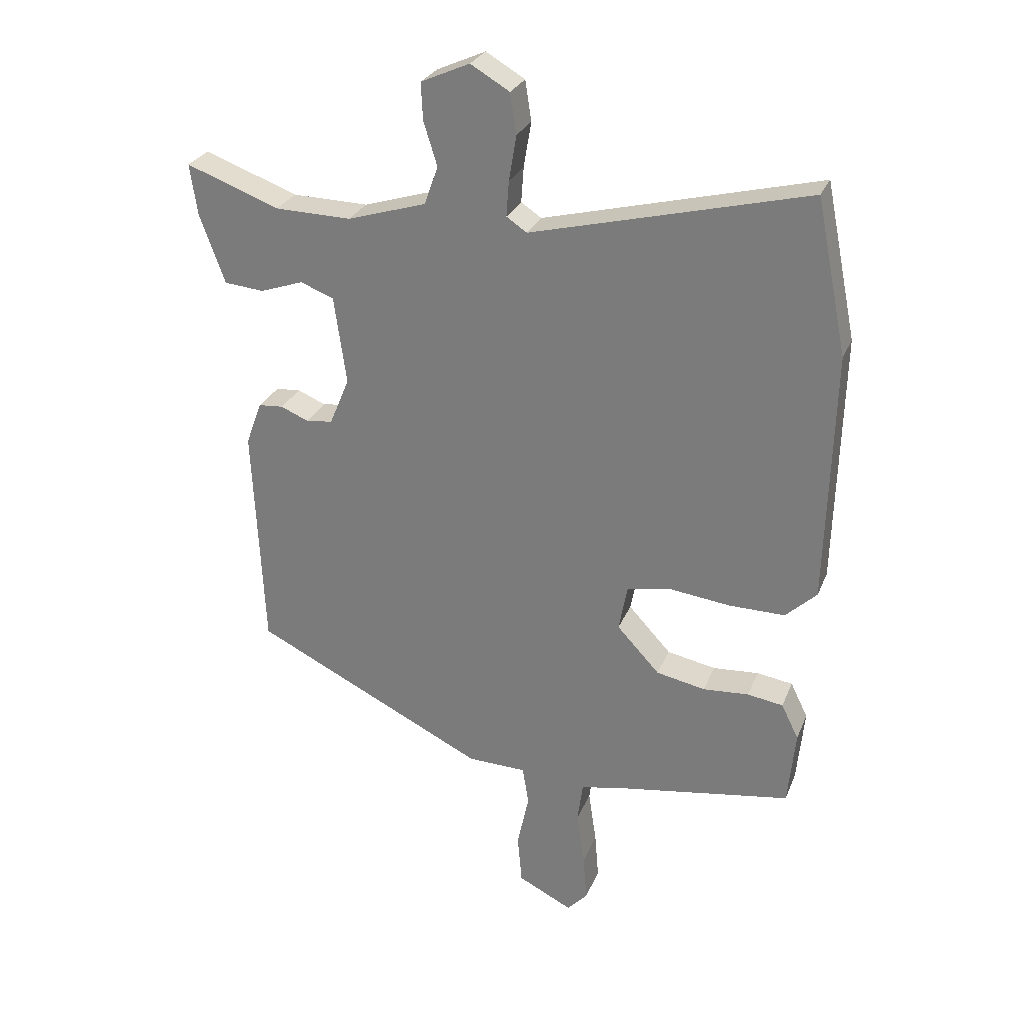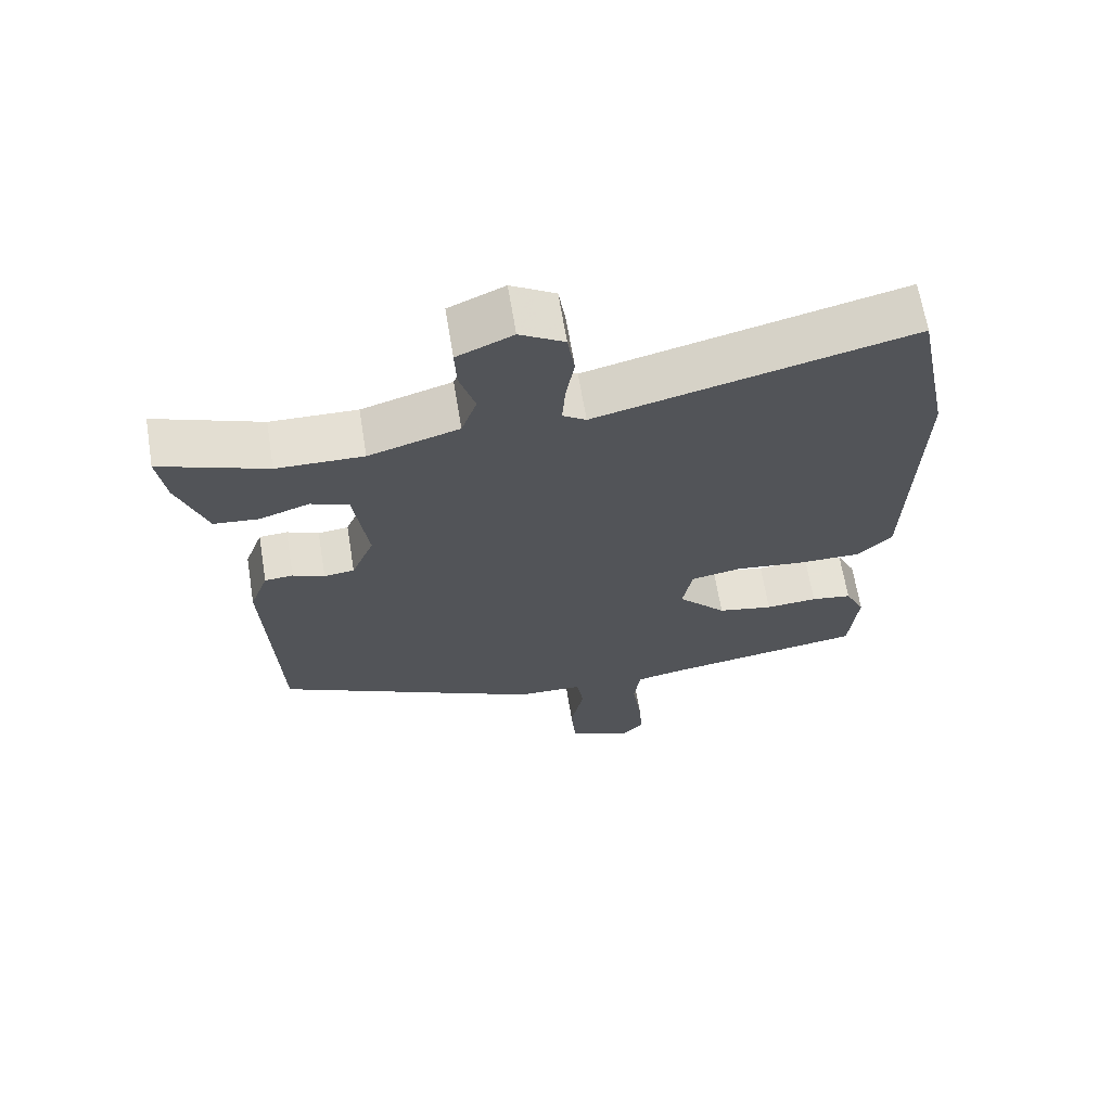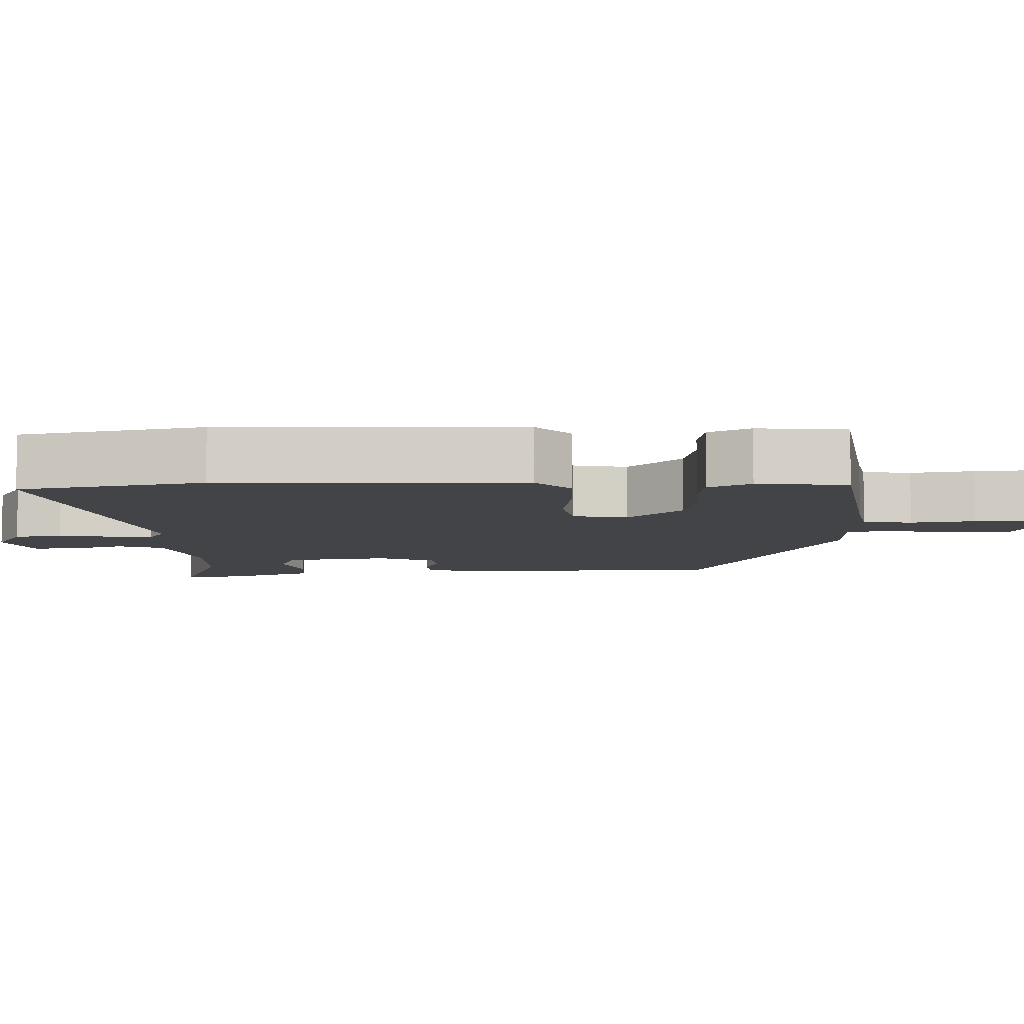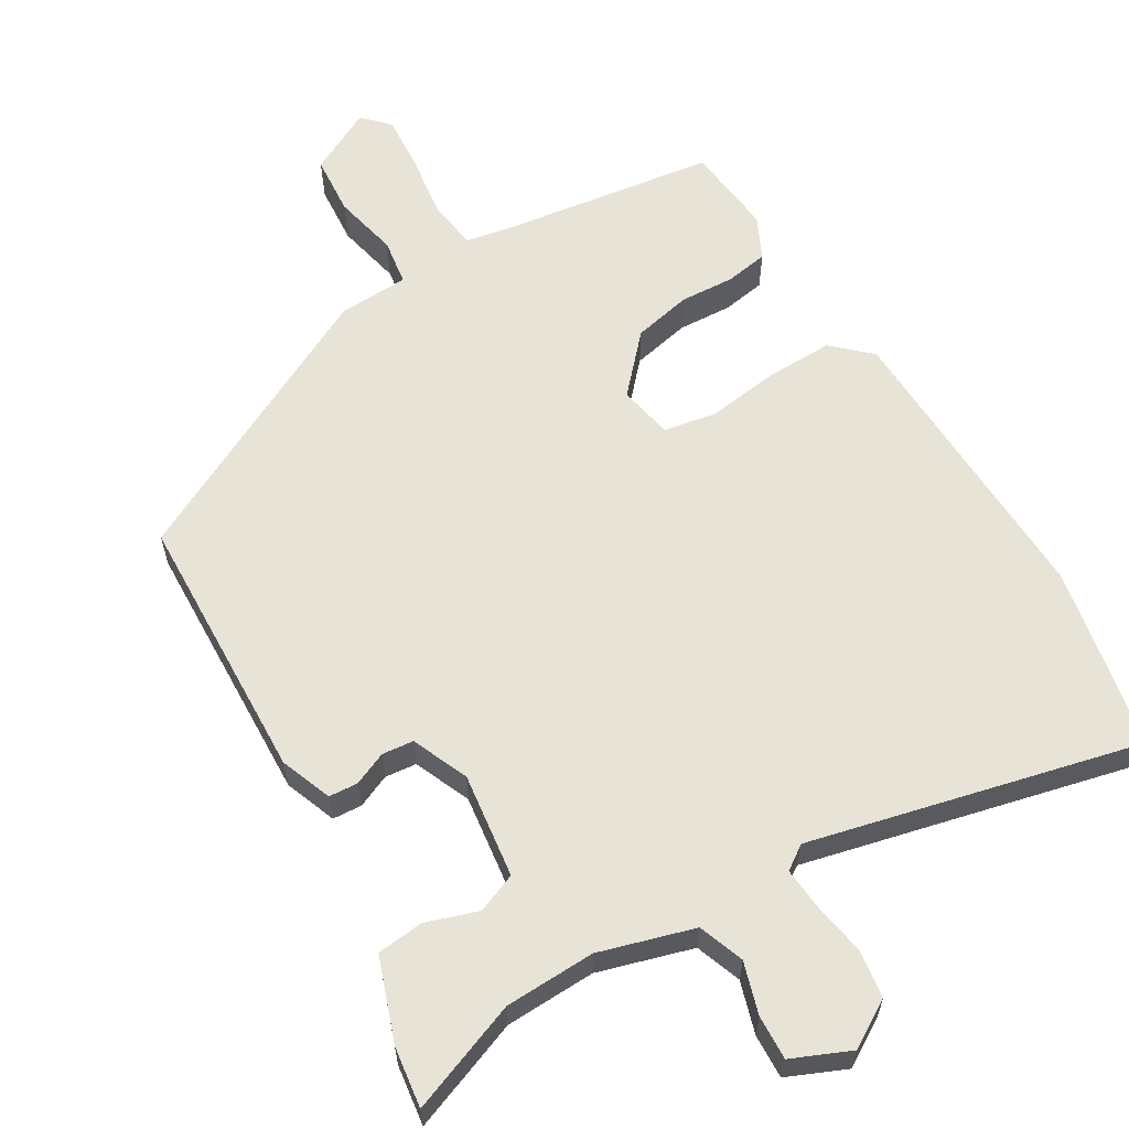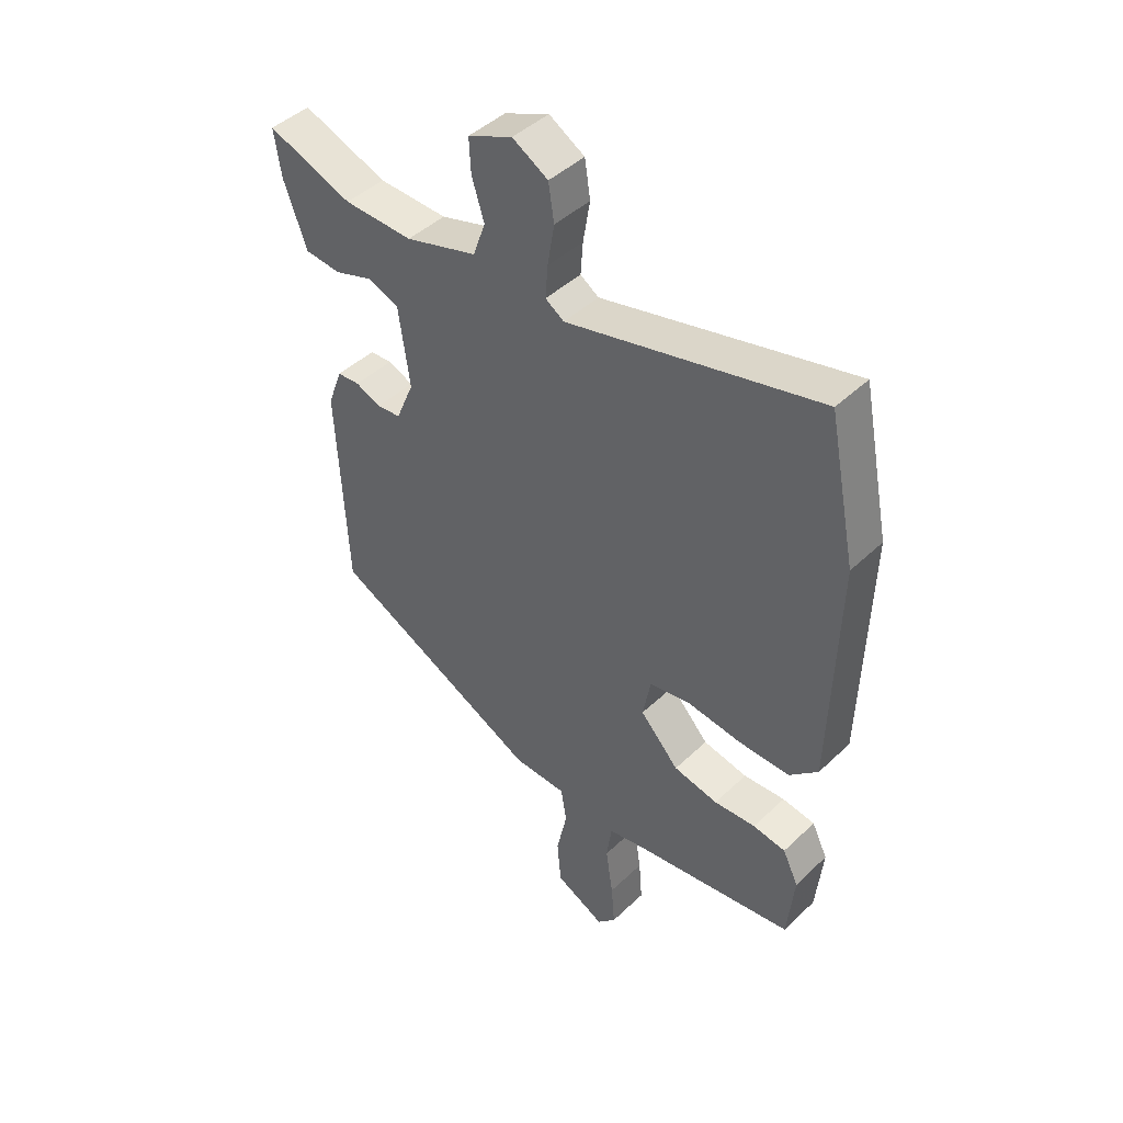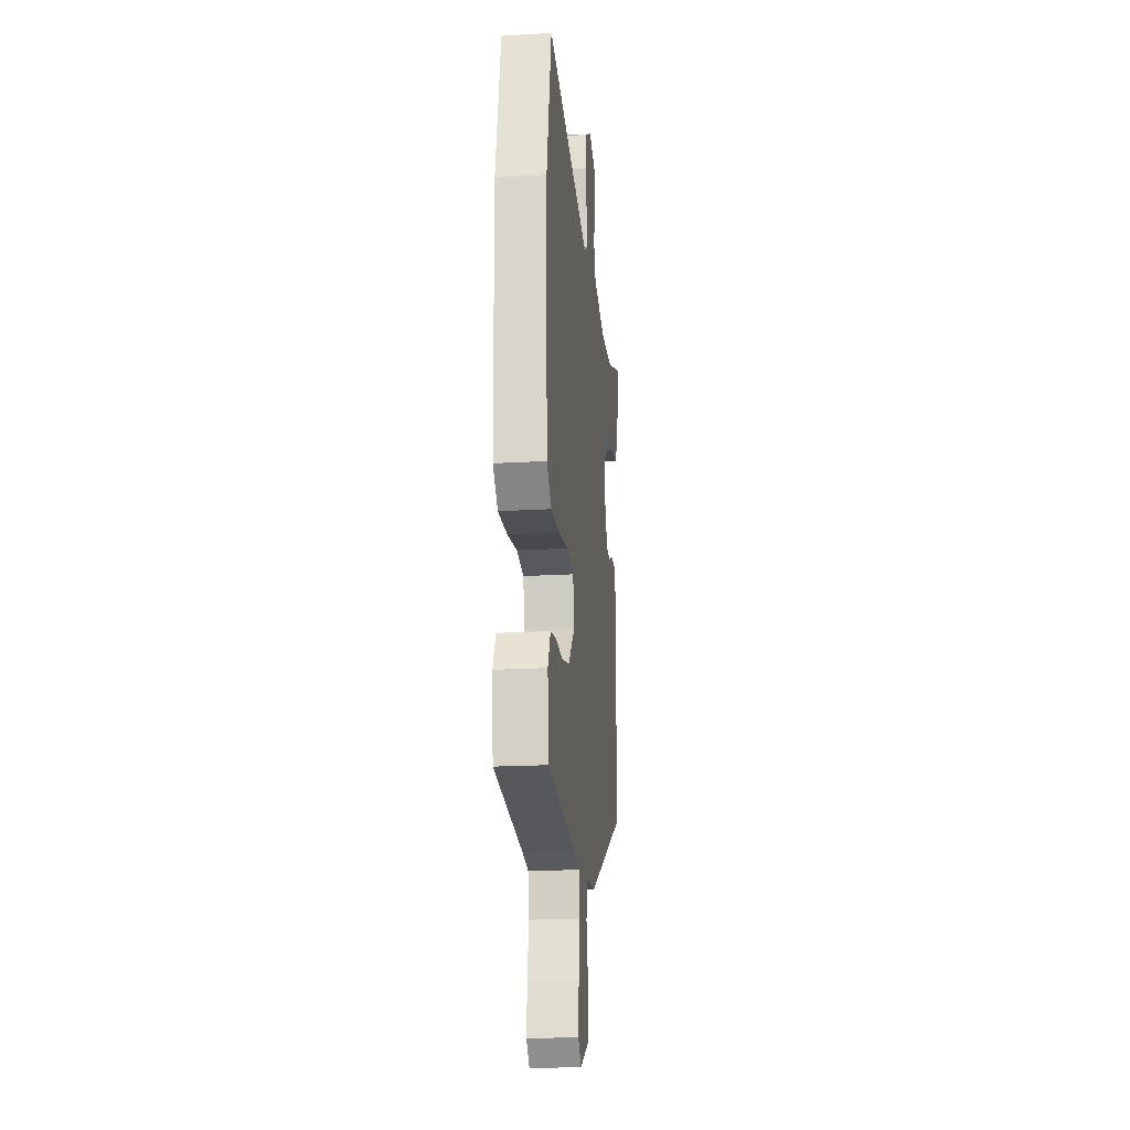
<metadata>
{"format":"obj","ext":"obj","renderer":"f3d","projection":"perspective","resolution":1024,"background":"white","views":[{"elev":27.4,"azim":19.0,"up":"+Z"},{"elev":65.9,"azim":-9.3,"up":"+Z"},{"elev":-7.8,"azim":91.5,"up":"+Y"},{"elev":61.5,"azim":-31.3,"up":"+Y"},{"elev":44.8,"azim":42.4,"up":"+Z"},{"elev":-19.3,"azim":96.4,"up":"+Z"}]}
</metadata>
<code>
v -0.529 0.07 0.511
v -0.378 0.07 0.455
v -0.255 0.07 0.452
v -0.127 0.07 0.491
v -0.105 0.07 0.553
v -0.127 0.07 0.623
v -0.13 0.07 0.683
v -0.051 0.07 0.718
v 0.012 0.07 0.681
v 0.022 0.07 0.616
v 0.01 0.07 0.543
v 0.006 0.07 0.486
v 0.039 0.07 0.464
v 0.485 0.07 0.575
v 0.535 0.07 0.327
v 0.524 0.07 -0.08
v 0.474 0.07 -0.127
v 0.383 0.07 -0.126
v 0.286 0.07 -0.114
v 0.214 0.07 -0.127
v 0.2 0.07 -0.201
v 0.269 0.07 -0.275
v 0.348 0.07 -0.291
v 0.422 0.07 -0.286
v 0.48 0.07 -0.295
v 0.508 0.07 -0.352
v 0.496 0.07 -0.474
v 0.208 0.07 -0.518
v 0.144 0.07 -0.531
v 0.135 0.07 -0.597
v 0.148 0.07 -0.684
v 0.154 0.07 -0.76
v 0.121 0.07 -0.795
v 0.033 0.07 -0.751
v 0.026 0.07 -0.67
v 0.045 0.07 -0.582
v 0.035 0.07 -0.52
v -0.06 0.07 -0.517
v -0.437 0.07 -0.331
v -0.454 0.07 0.036
v -0.428 0.07 0.106
v -0.388 0.07 0.109
v -0.343 0.07 0.09
v -0.3 0.07 0.095
v -0.268 0.07 0.172
v -0.288 0.07 0.314
v -0.342 0.07 0.335
v -0.412 0.07 0.311
v -0.476 0.07 0.317
v -0.517 0.07 0.429
v -0.529 0 0.511
v -0.378 0 0.455
v -0.255 0 0.452
v -0.127 0 0.491
v -0.105 0 0.553
v -0.127 0 0.623
v -0.13 0 0.683
v -0.051 0 0.718
v 0.012 0 0.681
v 0.022 0 0.616
v 0.01 0 0.543
v 0.006 0 0.486
v 0.039 0 0.464
v 0.485 0 0.575
v 0.535 0 0.327
v 0.524 0 -0.08
v 0.474 0 -0.127
v 0.383 0 -0.126
v 0.286 0 -0.114
v 0.214 0 -0.127
v 0.2 0 -0.201
v 0.269 0 -0.275
v 0.348 0 -0.291
v 0.422 0 -0.286
v 0.48 0 -0.295
v 0.508 0 -0.352
v 0.496 0 -0.474
v 0.208 0 -0.518
v 0.144 0 -0.531
v 0.135 0 -0.597
v 0.148 0 -0.684
v 0.154 0 -0.76
v 0.121 0 -0.795
v 0.033 0 -0.751
v 0.026 0 -0.67
v 0.045 0 -0.582
v 0.035 0 -0.52
v -0.06 0 -0.517
v -0.437 0 -0.331
v -0.454 0 0.036
v -0.428 0 0.106
v -0.388 0 0.109
v -0.343 0 0.09
v -0.3 0 0.095
v -0.268 0 0.172
v -0.288 0 0.314
v -0.342 0 0.335
v -0.412 0 0.311
v -0.476 0 0.317
v -0.517 0 0.429
f 50 1 2
f 49 50 2
f 48 49 2
f 47 48 2
f 46 47 2 3
f 45 46 3 4
f 44 45 4
f 41 42 43
f 40 41 43
f 39 40 43
f 38 39 43
f 37 38 43
f 37 43 44
f 34 35 36
f 33 34 36
f 32 33 36
f 31 32 36
f 30 31 36
f 29 30 36 37
f 37 44 4
f 29 37 4
f 28 29 4
f 26 27 28
f 25 26 28
f 24 25 28
f 23 24 28
f 17 18 19
f 16 17 19
f 15 16 19
f 14 15 19
f 13 14 19
f 12 13 19 20
f 9 10 11
f 8 9 11
f 7 8 11
f 6 7 11
f 5 6 11
f 5 11 12
f 12 20 21
f 5 12 21
f 4 5 21
f 22 23 28
f 21 22 28
f 4 21 28
f 52 51 100
f 52 100 99
f 52 99 98
f 52 98 97
f 53 52 97 96
f 54 53 96 95
f 54 95 94
f 93 92 91
f 93 91 90
f 93 90 89
f 93 89 88
f 93 88 87
f 94 93 87
f 86 85 84
f 86 84 83
f 86 83 82
f 86 82 81
f 86 81 80
f 87 86 80 79
f 54 94 87
f 54 87 79
f 54 79 78
f 78 77 76
f 78 76 75
f 78 75 74
f 78 74 73
f 69 68 67
f 69 67 66
f 69 66 65
f 69 65 64
f 69 64 63
f 70 69 63 62
f 61 60 59
f 61 59 58
f 61 58 57
f 61 57 56
f 61 56 55
f 62 61 55
f 71 70 62
f 71 62 55
f 71 55 54
f 78 73 72
f 78 72 71
f 78 71 54
f 1 51 52 2
f 2 52 53 3
f 3 53 54 4
f 4 54 55 5
f 5 55 56 6
f 6 56 57 7
f 7 57 58 8
f 8 58 59 9
f 9 59 60 10
f 10 60 61 11
f 11 61 62 12
f 12 62 63 13
f 13 63 64 14
f 14 64 65 15
f 15 65 66 16
f 16 66 67 17
f 17 67 68 18
f 18 68 69 19
f 19 69 70 20
f 20 70 71 21
f 21 71 72 22
f 22 72 73 23
f 23 73 74 24
f 24 74 75 25
f 25 75 76 26
f 26 76 77 27
f 27 77 78 28
f 28 78 79 29
f 29 79 80 30
f 30 80 81 31
f 31 81 82 32
f 32 82 83 33
f 33 83 84 34
f 34 84 85 35
f 35 85 86 36
f 36 86 87 37
f 37 87 88 38
f 38 88 89 39
f 39 89 90 40
f 40 90 91 41
f 41 91 92 42
f 42 92 93 43
f 43 93 94 44
f 44 94 95 45
f 45 95 96 46
f 46 96 97 47
f 47 97 98 48
f 48 98 99 49
f 49 99 100 50
f 50 100 51 1

</code>
